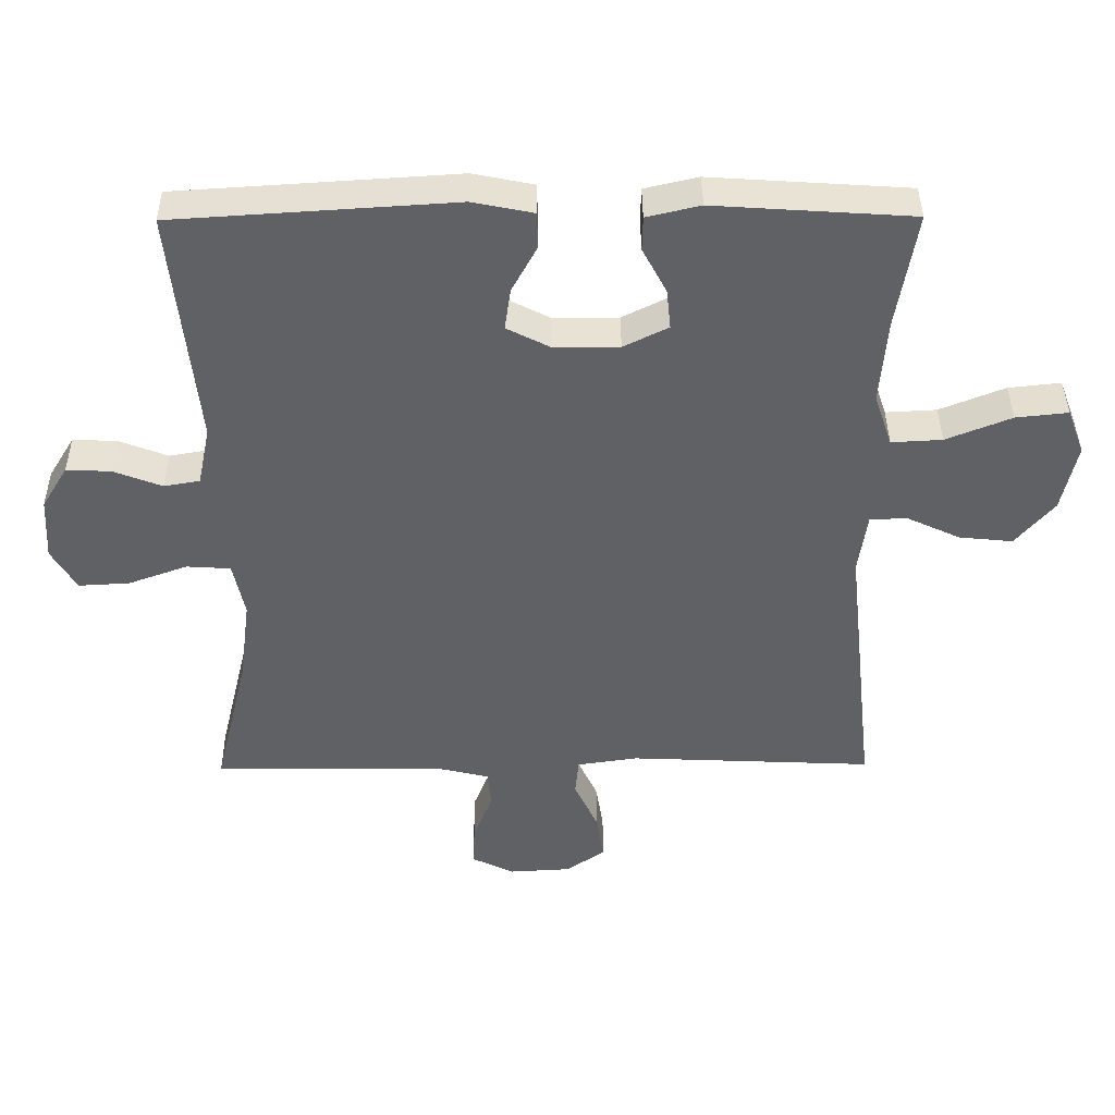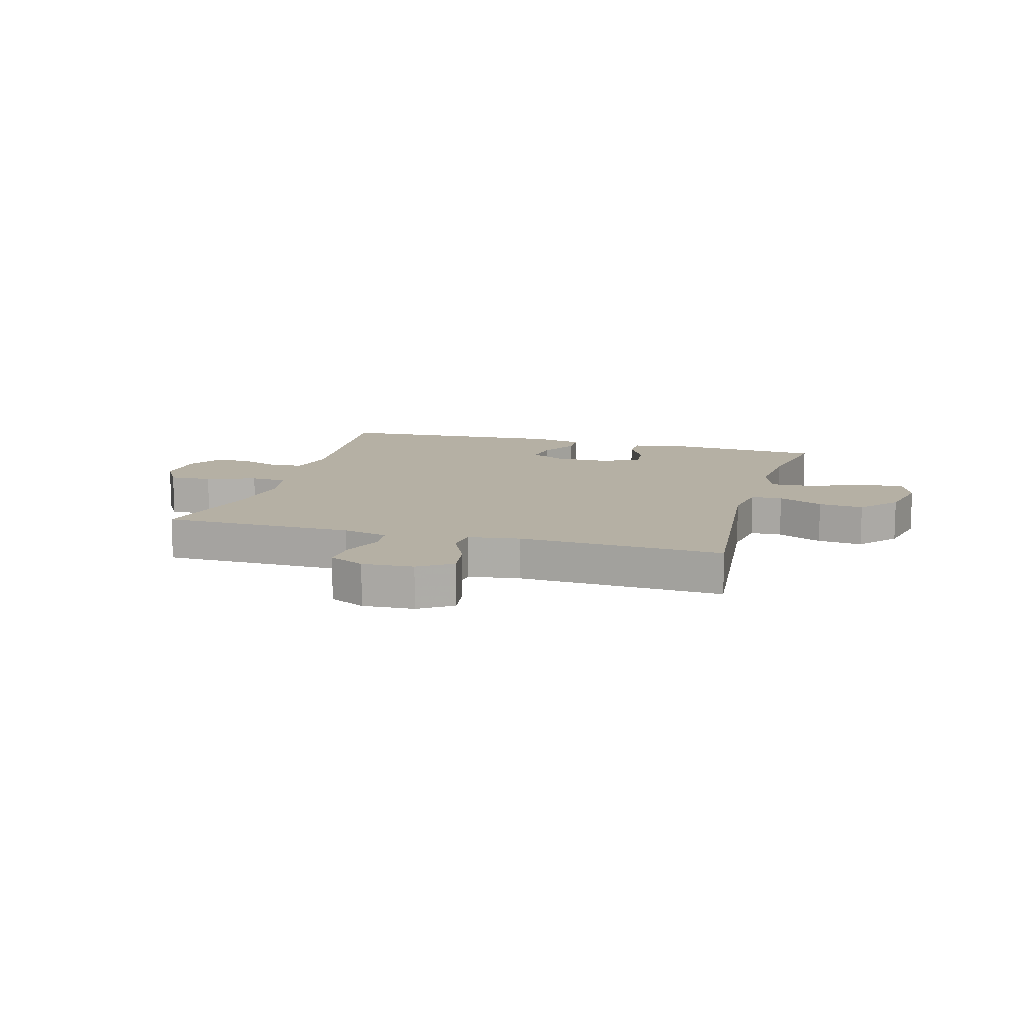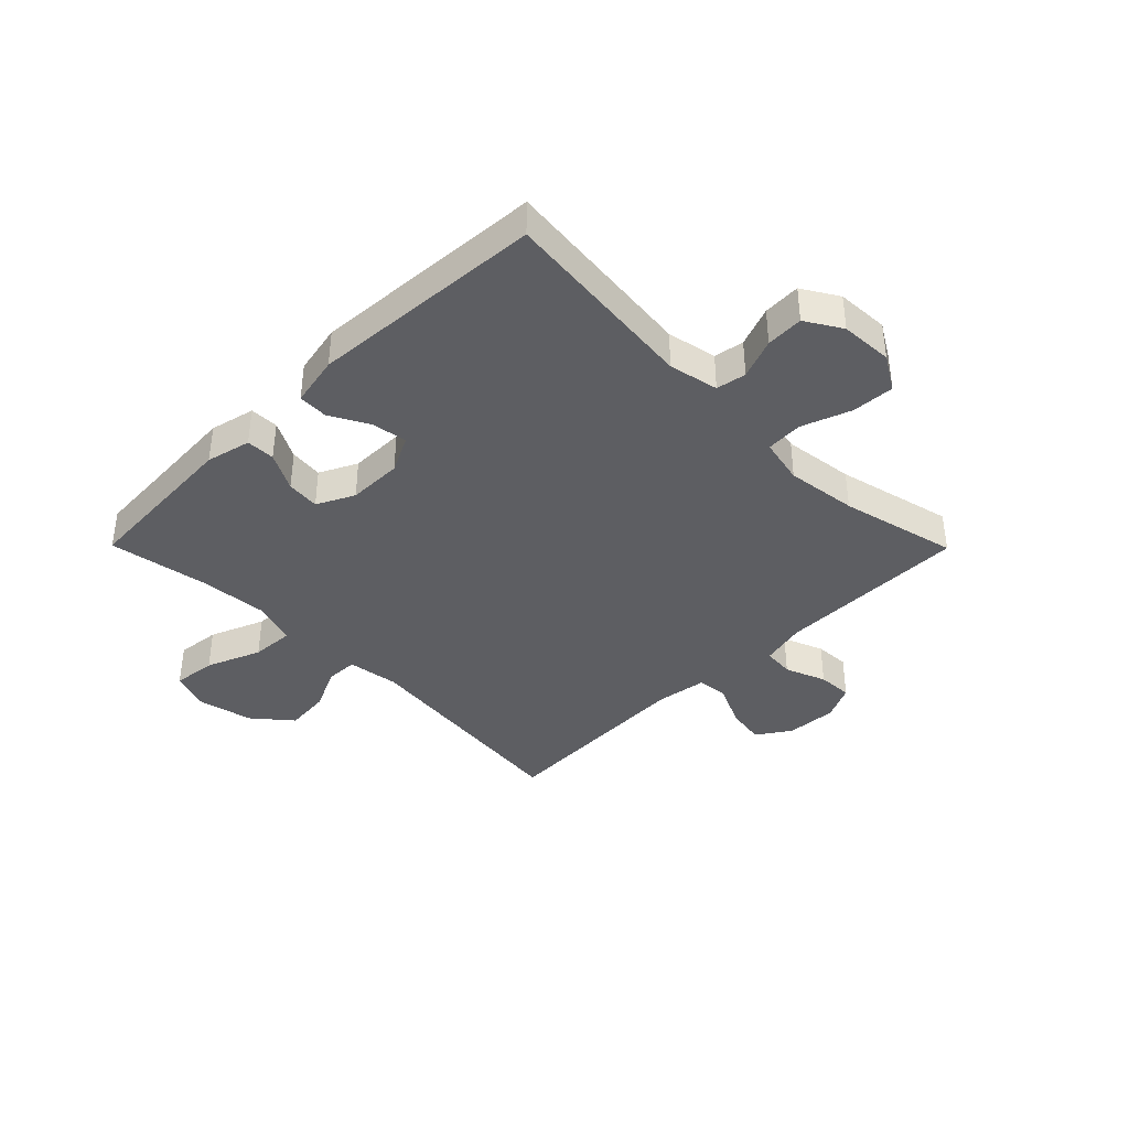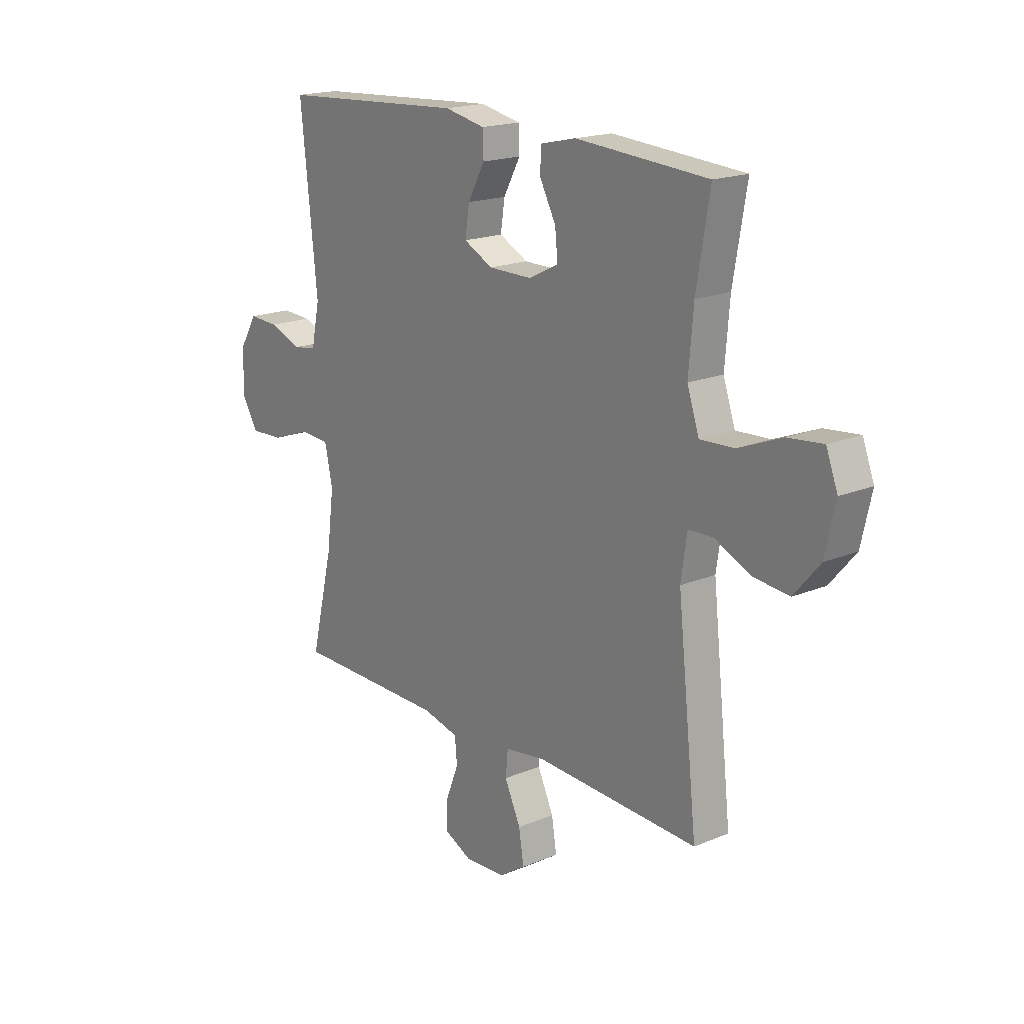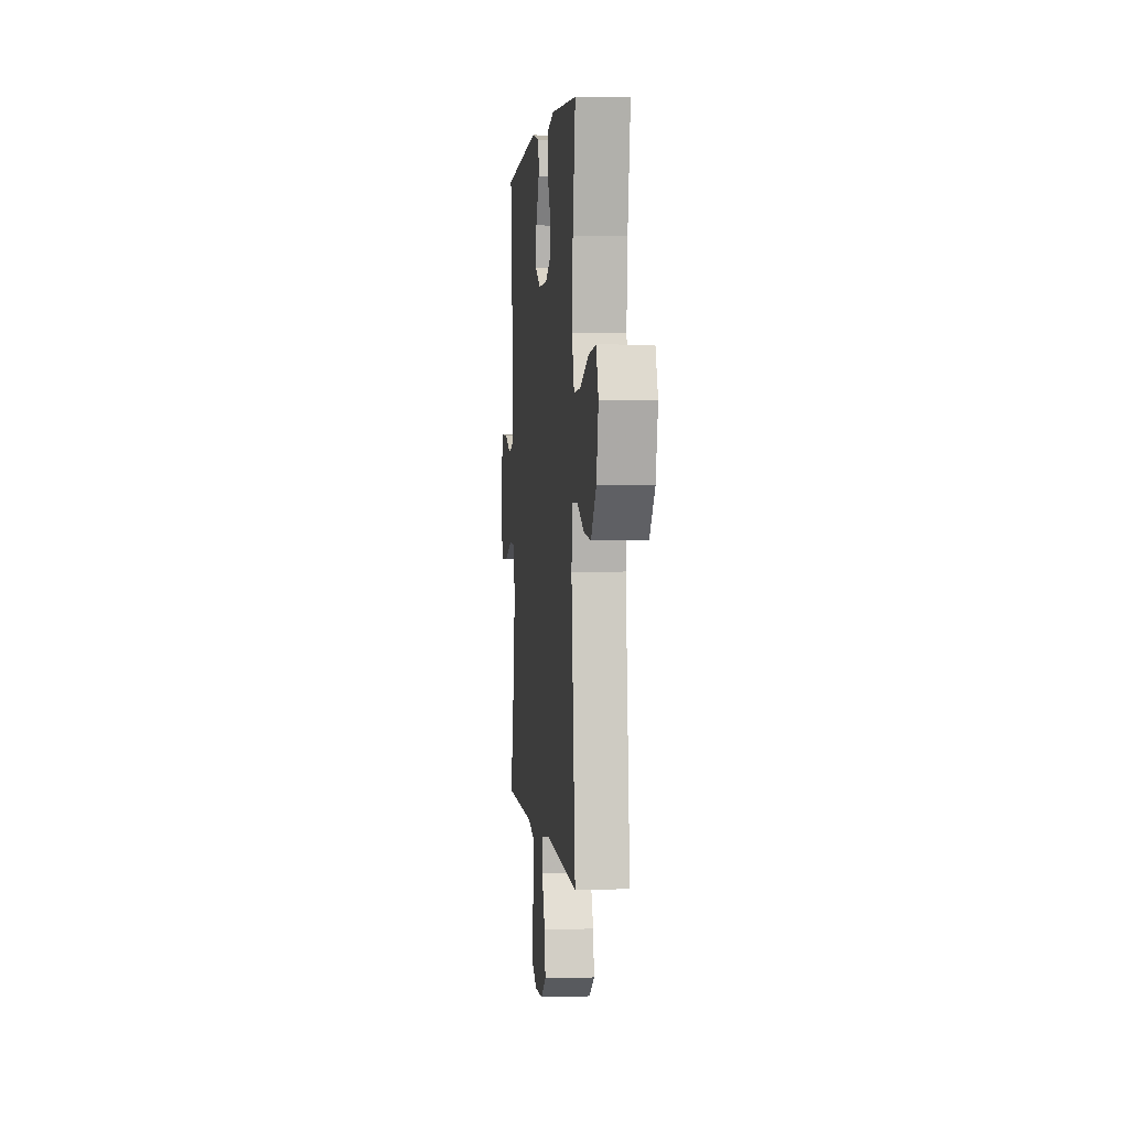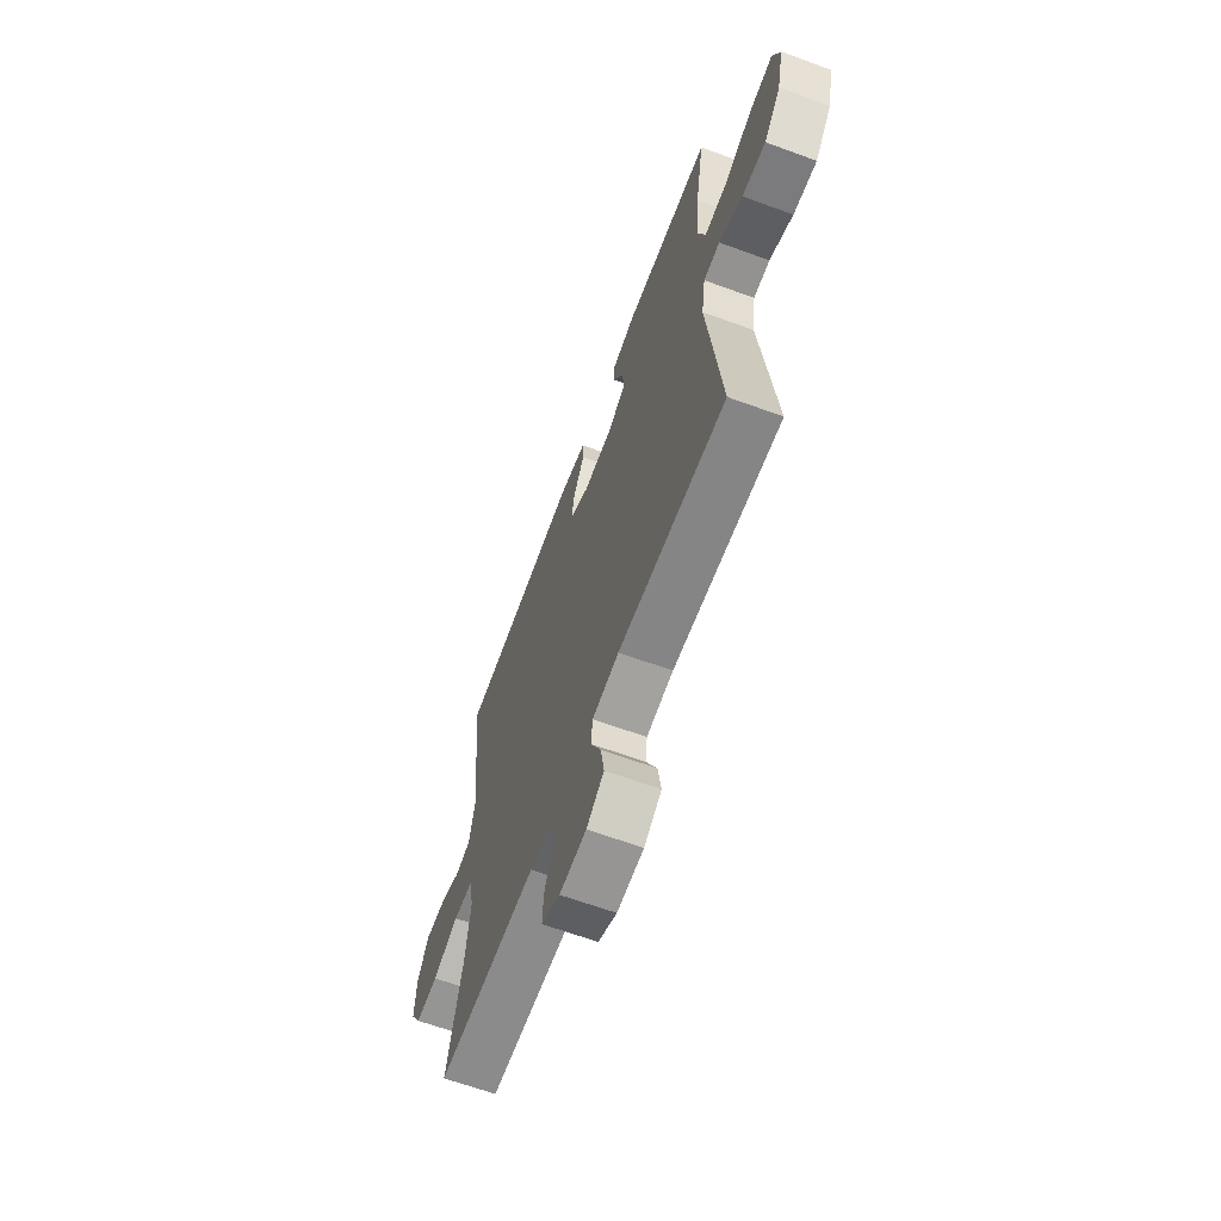
<metadata>
{"format":"obj","ext":"obj","renderer":"f3d","projection":"perspective","resolution":1024,"background":"white","views":[{"elev":40.0,"azim":179.5,"up":"+Z"},{"elev":11.6,"azim":-164.1,"up":"+Y"},{"elev":-39.0,"azim":44.7,"up":"+Y"},{"elev":18.4,"azim":-128.7,"up":"+Z"},{"elev":2.3,"azim":-95.8,"up":"+Z"},{"elev":-64.3,"azim":-110.3,"up":"+Z"}]}
</metadata>
<code>
v -0.5 0.07 0.5
v -0.212 0.07 0.519
v -0.134 0.07 0.501
v -0.133 0.07 0.451
v -0.168 0.07 0.385
v -0.174 0.07 0.327
v -0.109 0.07 0.295
v -0.014 0.07 0.295
v 0.049 0.07 0.327
v 0.04 0.07 0.388
v 0.003 0.07 0.456
v 0.005 0.07 0.508
v 0.093 0.07 0.526
v 0.5 0.07 0.5
v 0.464 0.07 0.154
v 0.482 0.07 0.068
v 0.534 0.07 0.059
v 0.604 0.07 0.086
v 0.669 0.07 0.089
v 0.707 0.07 0.027
v 0.712 0.07 -0.064
v 0.676 0.07 -0.125
v 0.602 0.07 -0.121
v 0.516 0.07 -0.09
v 0.452 0.07 -0.094
v 0.435 0.07 -0.174
v 0.451 0.07 -0.297
v 0.5 0.07 -0.5
v 0.166 0.07 -0.503
v 0.087 0.07 -0.522
v 0.082 0.07 -0.576
v 0.11 0.07 -0.647
v 0.113 0.07 -0.708
v 0.051 0.07 -0.738
v -0.038 0.07 -0.733
v -0.096 0.07 -0.694
v -0.085 0.07 -0.626
v -0.05 0.07 -0.551
v -0.055 0.07 -0.497
v -0.144 0.07 -0.484
v -0.5 0.07 -0.5
v -0.456 0.07 -0.098
v -0.469 0.07 -0.009
v -0.523 0.07 -0.007
v -0.601 0.07 -0.043
v -0.679 0.07 -0.051
v -0.735 0.07 0.015
v -0.757 0.07 0.114
v -0.732 0.07 0.18
v -0.656 0.07 0.172
v -0.561 0.07 0.134
v -0.487 0.07 0.13
v -0.461 0.07 0.207
v -0.471 0.07 0.329
v -0.5 0 0.5
v -0.212 0 0.519
v -0.134 0 0.501
v -0.133 0 0.451
v -0.168 0 0.385
v -0.174 0 0.327
v -0.109 0 0.295
v -0.014 0 0.295
v 0.049 0 0.327
v 0.04 0 0.388
v 0.003 0 0.456
v 0.005 0 0.508
v 0.093 0 0.526
v 0.5 0 0.5
v 0.464 0 0.154
v 0.482 0 0.068
v 0.534 0 0.059
v 0.604 0 0.086
v 0.669 0 0.089
v 0.707 0 0.027
v 0.712 0 -0.064
v 0.676 0 -0.125
v 0.602 0 -0.121
v 0.516 0 -0.09
v 0.452 0 -0.094
v 0.435 0 -0.174
v 0.451 0 -0.297
v 0.5 0 -0.5
v 0.166 0 -0.503
v 0.087 0 -0.522
v 0.082 0 -0.576
v 0.11 0 -0.647
v 0.113 0 -0.708
v 0.051 0 -0.738
v -0.038 0 -0.733
v -0.096 0 -0.694
v -0.085 0 -0.626
v -0.05 0 -0.551
v -0.055 0 -0.497
v -0.144 0 -0.484
v -0.5 0 -0.5
v -0.456 0 -0.098
v -0.469 0 -0.009
v -0.523 0 -0.007
v -0.601 0 -0.043
v -0.679 0 -0.051
v -0.735 0 0.015
v -0.757 0 0.114
v -0.732 0 0.18
v -0.656 0 0.172
v -0.561 0 0.134
v -0.487 0 0.13
v -0.461 0 0.207
v -0.471 0 0.329
f 49 50 51
f 48 49 51
f 47 48 51
f 46 47 51
f 45 46 51
f 44 45 51
f 43 44 51 52
f 42 43 52 53
f 40 41 42
f 39 40 42 53
f 36 37 38
f 35 36 38
f 34 35 38
f 33 34 38
f 32 33 38
f 31 32 38
f 30 31 38 39
f 39 53 54
f 30 39 54
f 29 30 54
f 22 23 24
f 21 22 24
f 20 21 24
f 19 20 24
f 18 19 24
f 17 18 24
f 16 17 24 25
f 15 16 25 26
f 13 14 15
f 12 13 15
f 11 12 15
f 10 11 15
f 9 10 15 26
f 3 4 5
f 2 3 5
f 1 2 5
f 54 1 5
f 54 5 6
f 54 6 7
f 29 54 7
f 28 29 7
f 27 28 7
f 8 9 26 27
f 7 8 27
f 105 104 103
f 105 103 102
f 105 102 101
f 105 101 100
f 105 100 99
f 105 99 98
f 106 105 98 97
f 107 106 97 96
f 96 95 94
f 107 96 94 93
f 92 91 90
f 92 90 89
f 92 89 88
f 92 88 87
f 92 87 86
f 92 86 85
f 93 92 85 84
f 108 107 93
f 108 93 84
f 108 84 83
f 78 77 76
f 78 76 75
f 78 75 74
f 78 74 73
f 78 73 72
f 78 72 71
f 79 78 71 70
f 80 79 70 69
f 69 68 67
f 69 67 66
f 69 66 65
f 69 65 64
f 80 69 64 63
f 59 58 57
f 59 57 56
f 59 56 55
f 59 55 108
f 60 59 108
f 61 60 108
f 61 108 83
f 61 83 82
f 61 82 81
f 81 80 63 62
f 81 62 61
f 1 55 56 2
f 2 56 57 3
f 3 57 58 4
f 4 58 59 5
f 5 59 60 6
f 6 60 61 7
f 7 61 62 8
f 8 62 63 9
f 9 63 64 10
f 10 64 65 11
f 11 65 66 12
f 12 66 67 13
f 13 67 68 14
f 14 68 69 15
f 15 69 70 16
f 16 70 71 17
f 17 71 72 18
f 18 72 73 19
f 19 73 74 20
f 20 74 75 21
f 21 75 76 22
f 22 76 77 23
f 23 77 78 24
f 24 78 79 25
f 25 79 80 26
f 26 80 81 27
f 27 81 82 28
f 28 82 83 29
f 29 83 84 30
f 30 84 85 31
f 31 85 86 32
f 32 86 87 33
f 33 87 88 34
f 34 88 89 35
f 35 89 90 36
f 36 90 91 37
f 37 91 92 38
f 38 92 93 39
f 39 93 94 40
f 40 94 95 41
f 41 95 96 42
f 42 96 97 43
f 43 97 98 44
f 44 98 99 45
f 45 99 100 46
f 46 100 101 47
f 47 101 102 48
f 48 102 103 49
f 49 103 104 50
f 50 104 105 51
f 51 105 106 52
f 52 106 107 53
f 53 107 108 54
f 54 108 55 1

</code>
